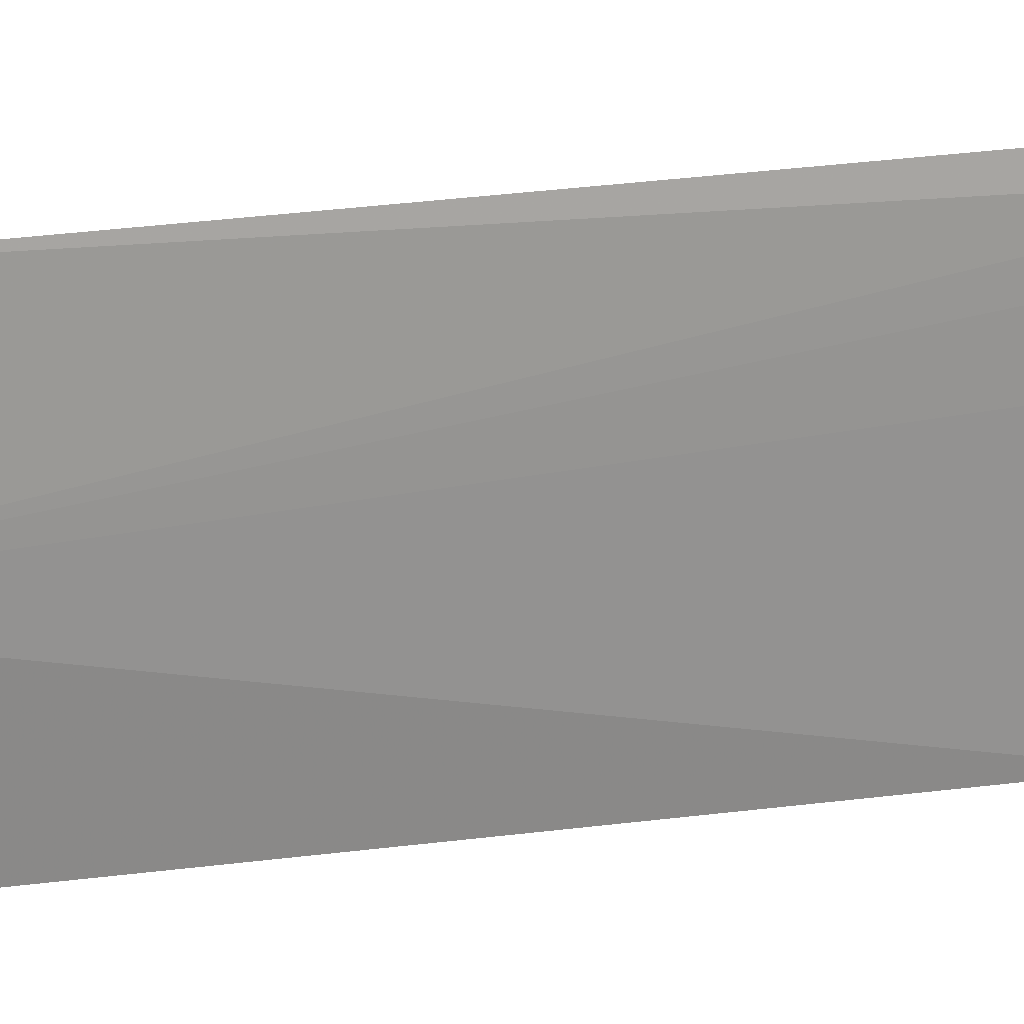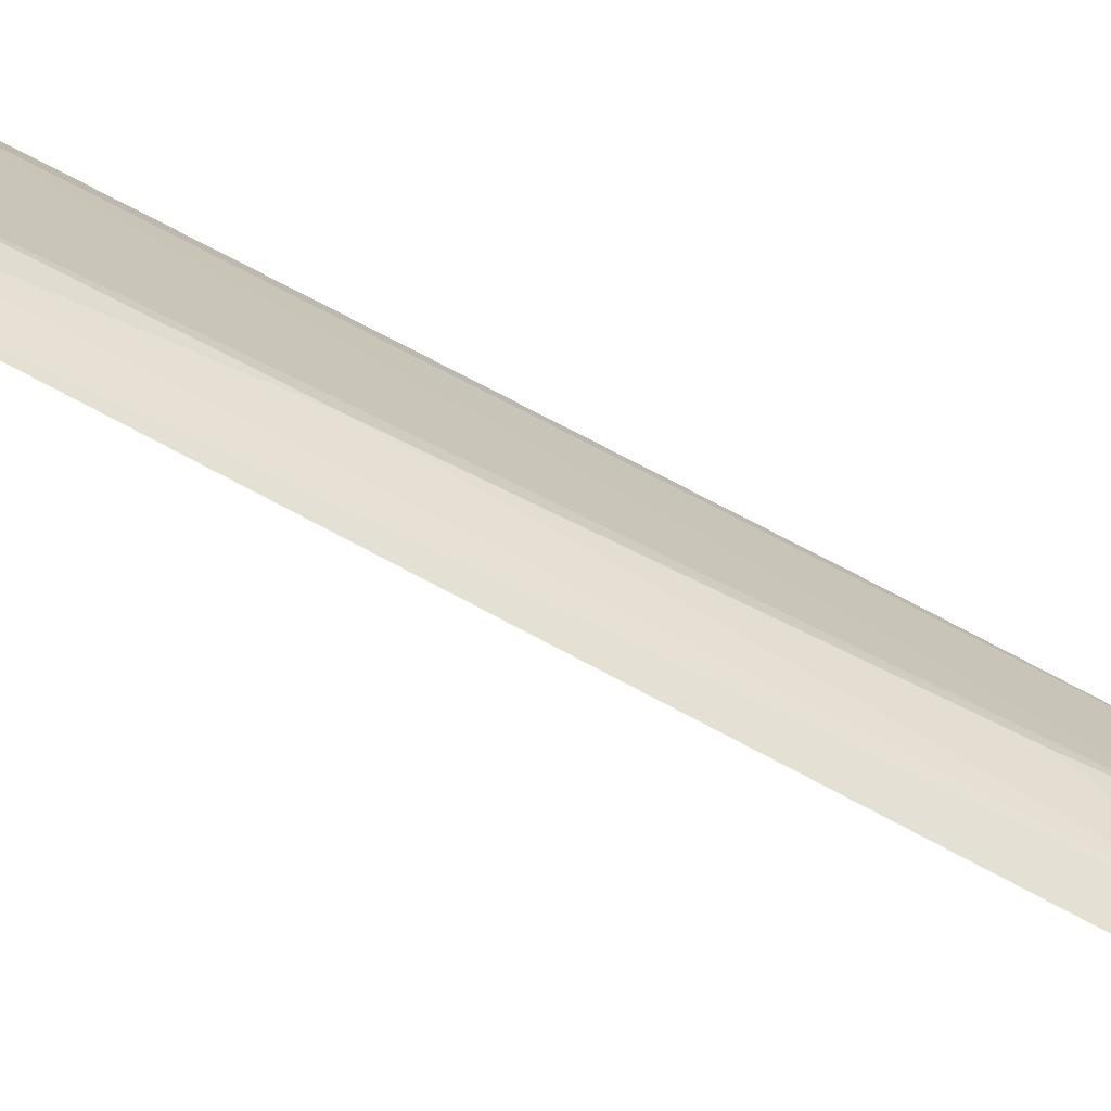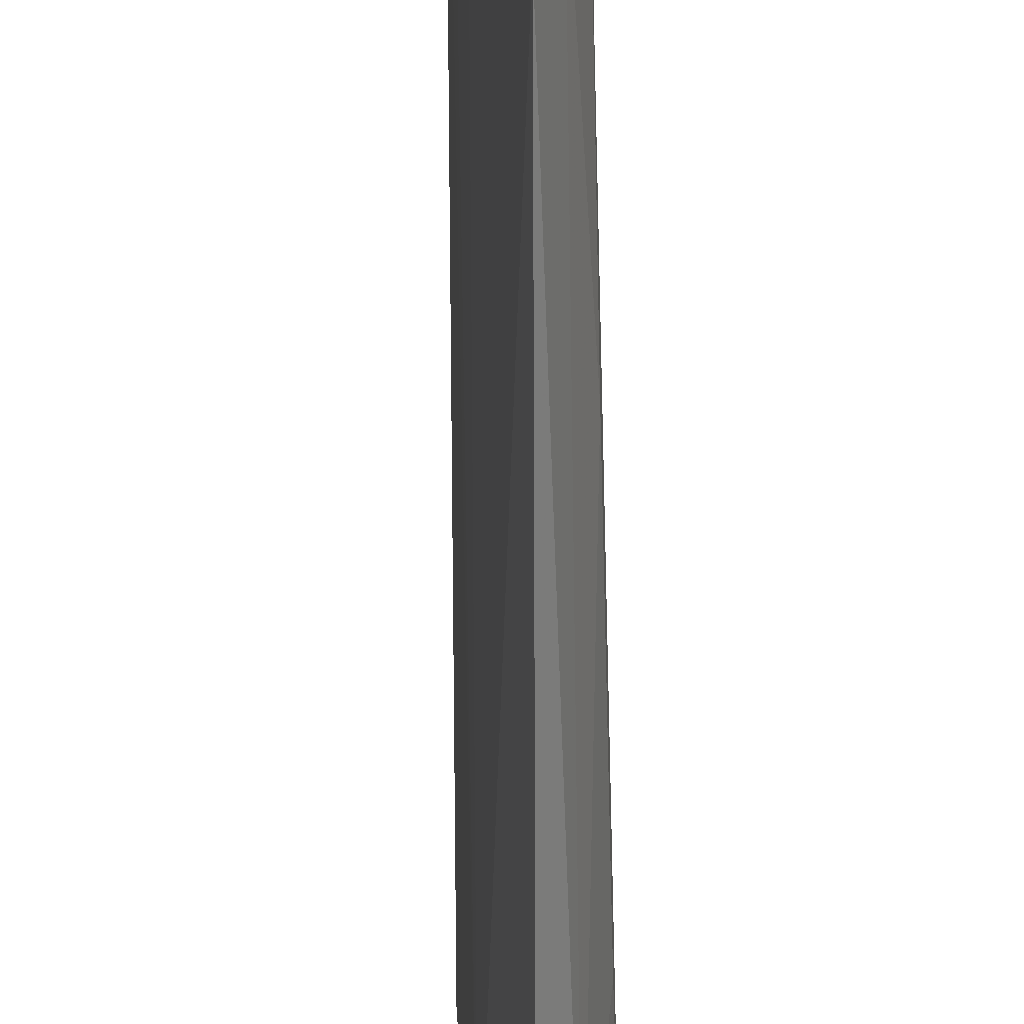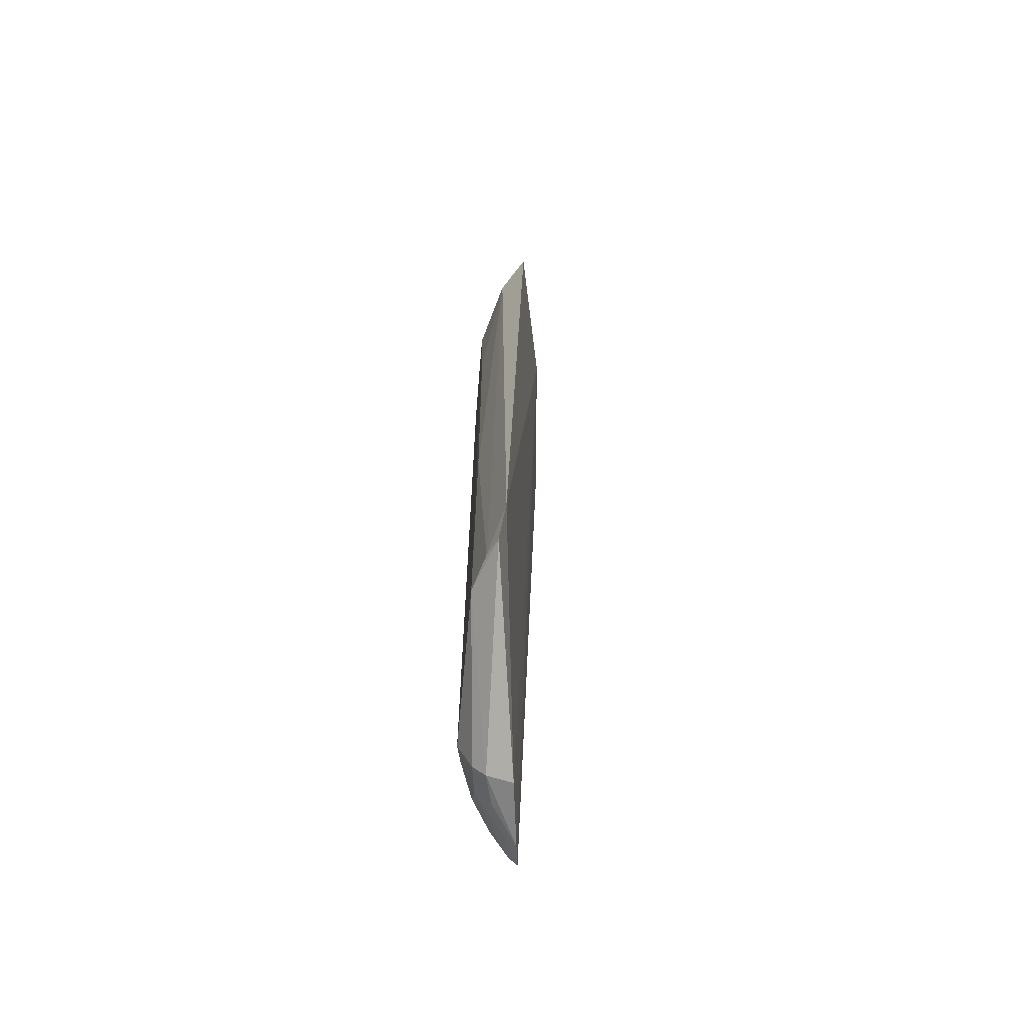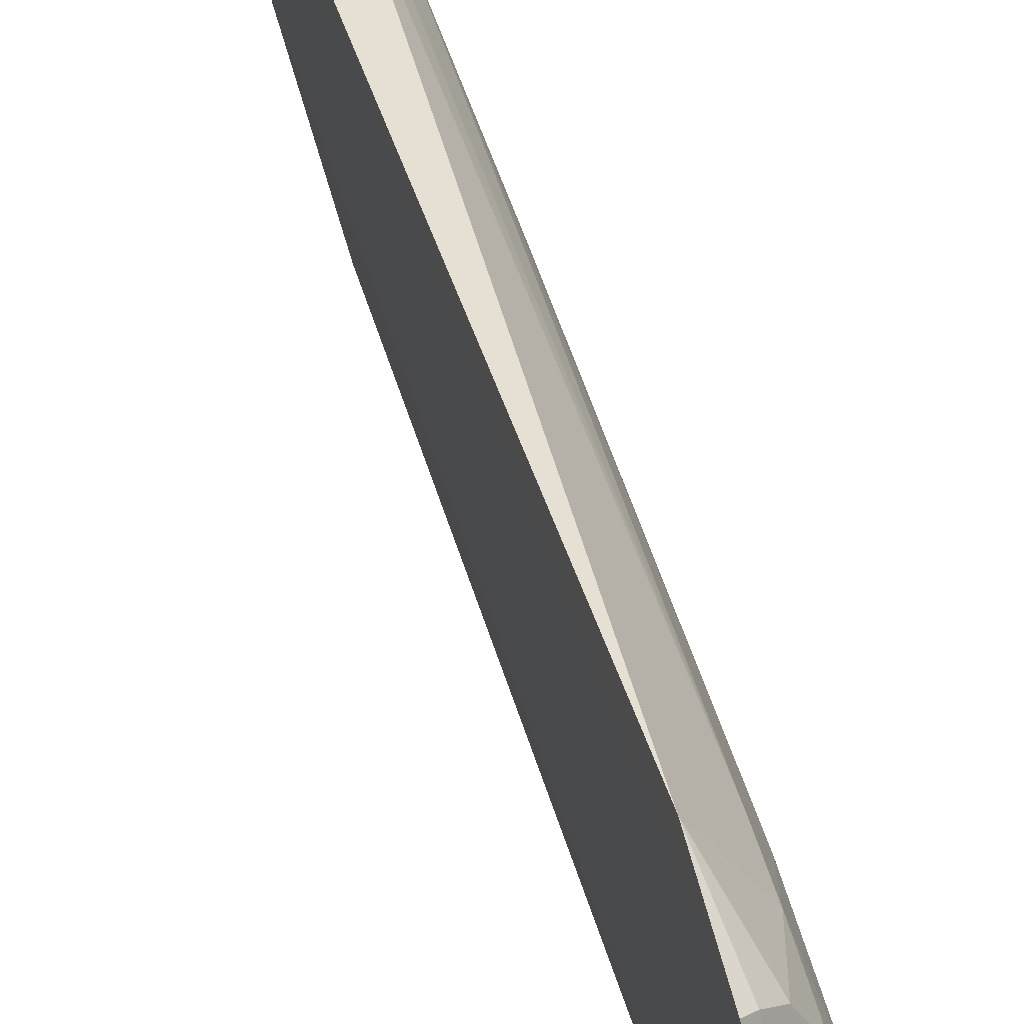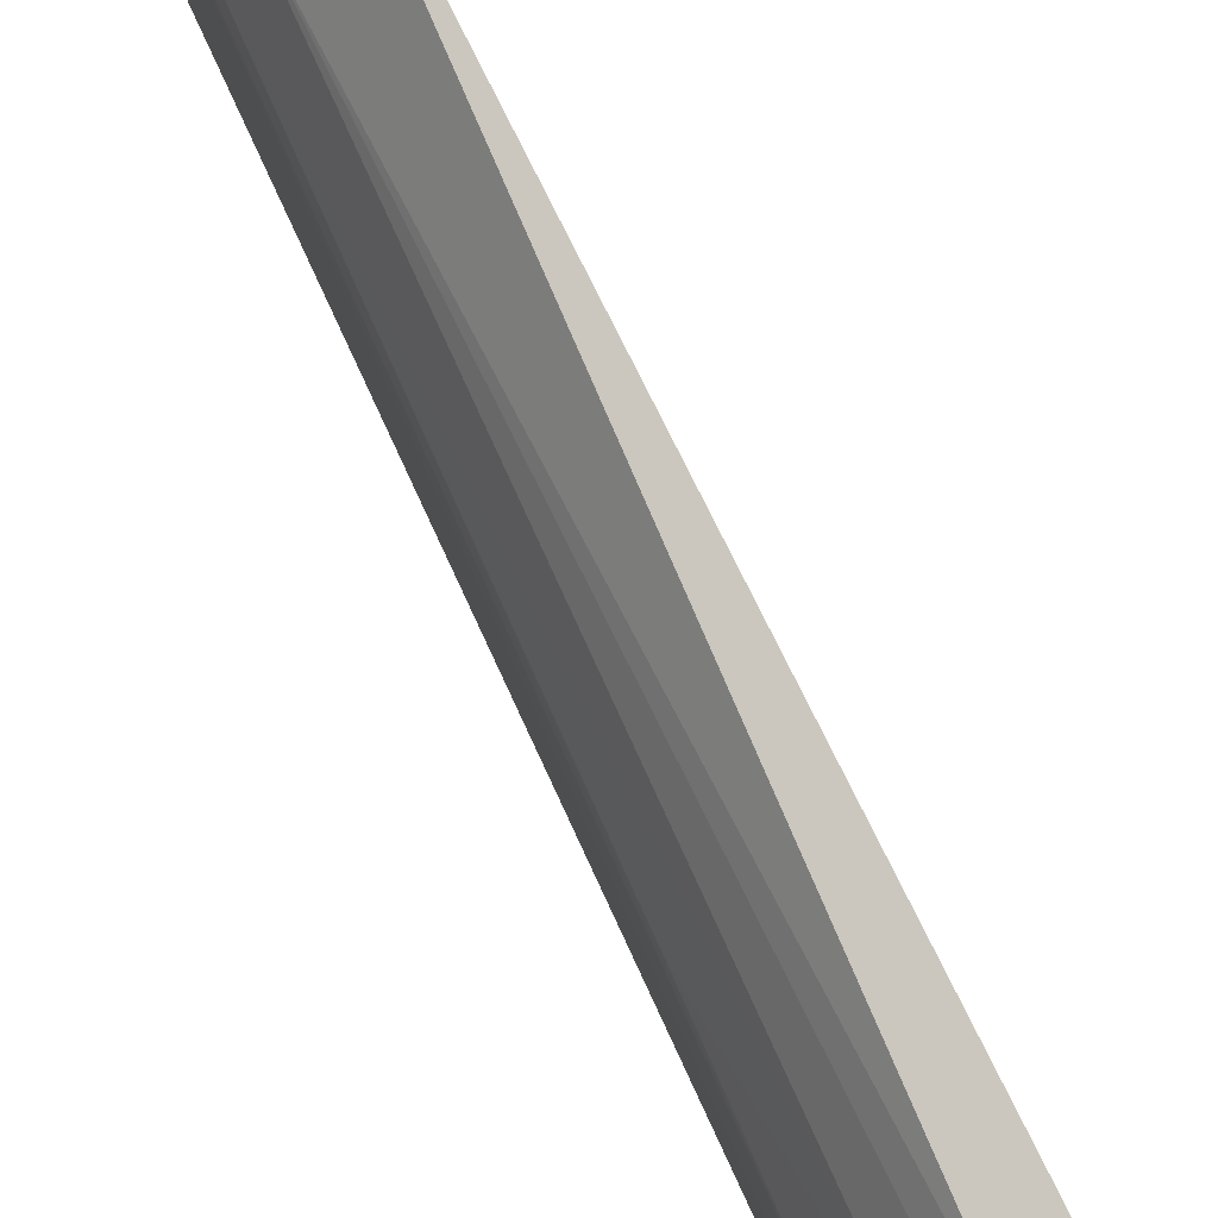
<metadata>
{"format":"obj","ext":"obj","renderer":"f3d","projection":"perspective","resolution":1024,"background":"white","views":[{"elev":15.0,"azim":73.2,"up":"+Y"},{"elev":-73.4,"azim":-117.1,"up":"+Y"},{"elev":-59.0,"azim":-178.2,"up":"+Y"},{"elev":-65.3,"azim":-4.9,"up":"+Z"},{"elev":43.4,"azim":166.5,"up":"+Y"},{"elev":75.3,"azim":-24.4,"up":"+Y"}]}
</metadata>
<code>
v -0.01865 0.01444 0.07311
v -0.01967 0.001677 0.07575
v -0.02095 0.01403 0.001519
v -0.02124 0.01152 0.0005074
v -0.02602 0.00419 0.06604
v -0.02345 0.005642 0.07257
v -0.024 -0.01232 0.008235
v -0.02197 0.01385 0.06875
v -0.02612 0.005531 0.003961
v -0.02236 -0.01176 0.07098
v -0.02241 0.001597 0.07421
v -0.02192 0.005946 0.0003178
v -0.02074 0.01623 0.008342
v -0.02298 0.008209 0.07213
v -0.02462 0.008214 0.002076
v -0.02604 -0.006713 0.005203
v -0.02443 0.01095 0.01235
v -0.02602 -0.001259 0.06861
v -0.02032 0.01366 0.072
v -0.02432 0.00823 0.06976
v -0.02209 0.01108 0.0008983
v -0.02315 0.0123 0.003082
v -0.02436 -0.009435 0.0686
v -0.02444 -0.01118 0.004691
v -0.02394 0.00574 0.0007015
v -0.02595 0.006977 0.0138
v -0.02596 0.00144 0.06874
v -0.02602 -0.00402 0.06732
v -0.0217 0.01364 0.06977
v -0.02439 0.009557 0.06743
v -0.02177 0.01358 0.002079
v -0.02442 0.01097 0.008109
v -0.02472 0.009538 0.00321
v -0.02594 -0.006827 0.02834
v -0.02334 0.008271 0.0008637
v -0.02495 0.005716 0.001652
v -0.0229 0.0123 0.06858
v -0.02595 0.005551 0.05018
v -0.02577 0.00686 0.003996
v -0.02518 -0.009622 0.005169
v -0.02595 -0.005363 0.05596
f 1 2 3
f 3 2 4
f 10 7 2
f 11 2 1
f 11 1 6
f 11 10 2
f 12 4 2
f 12 2 7
f 13 8 1
f 13 1 3
f 14 6 1
f 17 8 13
f 18 10 11
f 18 5 9
f 19 14 1
f 20 6 14
f 21 3 4
f 23 7 10
f 23 10 18
f 24 12 7
f 25 24 16
f 25 12 24
f 25 4 12
f 26 9 5
f 27 18 11
f 27 11 6
f 27 6 20
f 27 20 5
f 27 5 18
f 28 18 9
f 28 9 16
f 28 23 18
f 29 19 1
f 29 1 8
f 29 20 14
f 29 14 19
f 30 5 20
f 30 17 26
f 31 21 15
f 31 3 21
f 31 22 13
f 31 13 3
f 32 17 13
f 32 13 22
f 32 26 17
f 33 32 22
f 33 31 15
f 33 22 31
f 34 28 16
f 35 15 21
f 35 21 4
f 35 4 25
f 36 25 16
f 36 16 9
f 36 9 15
f 36 35 25
f 36 15 35
f 37 29 8
f 37 20 29
f 37 30 20
f 37 8 17
f 37 17 30
f 38 30 26
f 38 26 5
f 38 5 30
f 39 9 26
f 39 26 32
f 39 32 33
f 39 33 15
f 39 15 9
f 40 7 23
f 40 23 34
f 40 24 7
f 40 34 16
f 40 16 24
f 41 34 23
f 41 23 28
f 41 28 34

</code>
